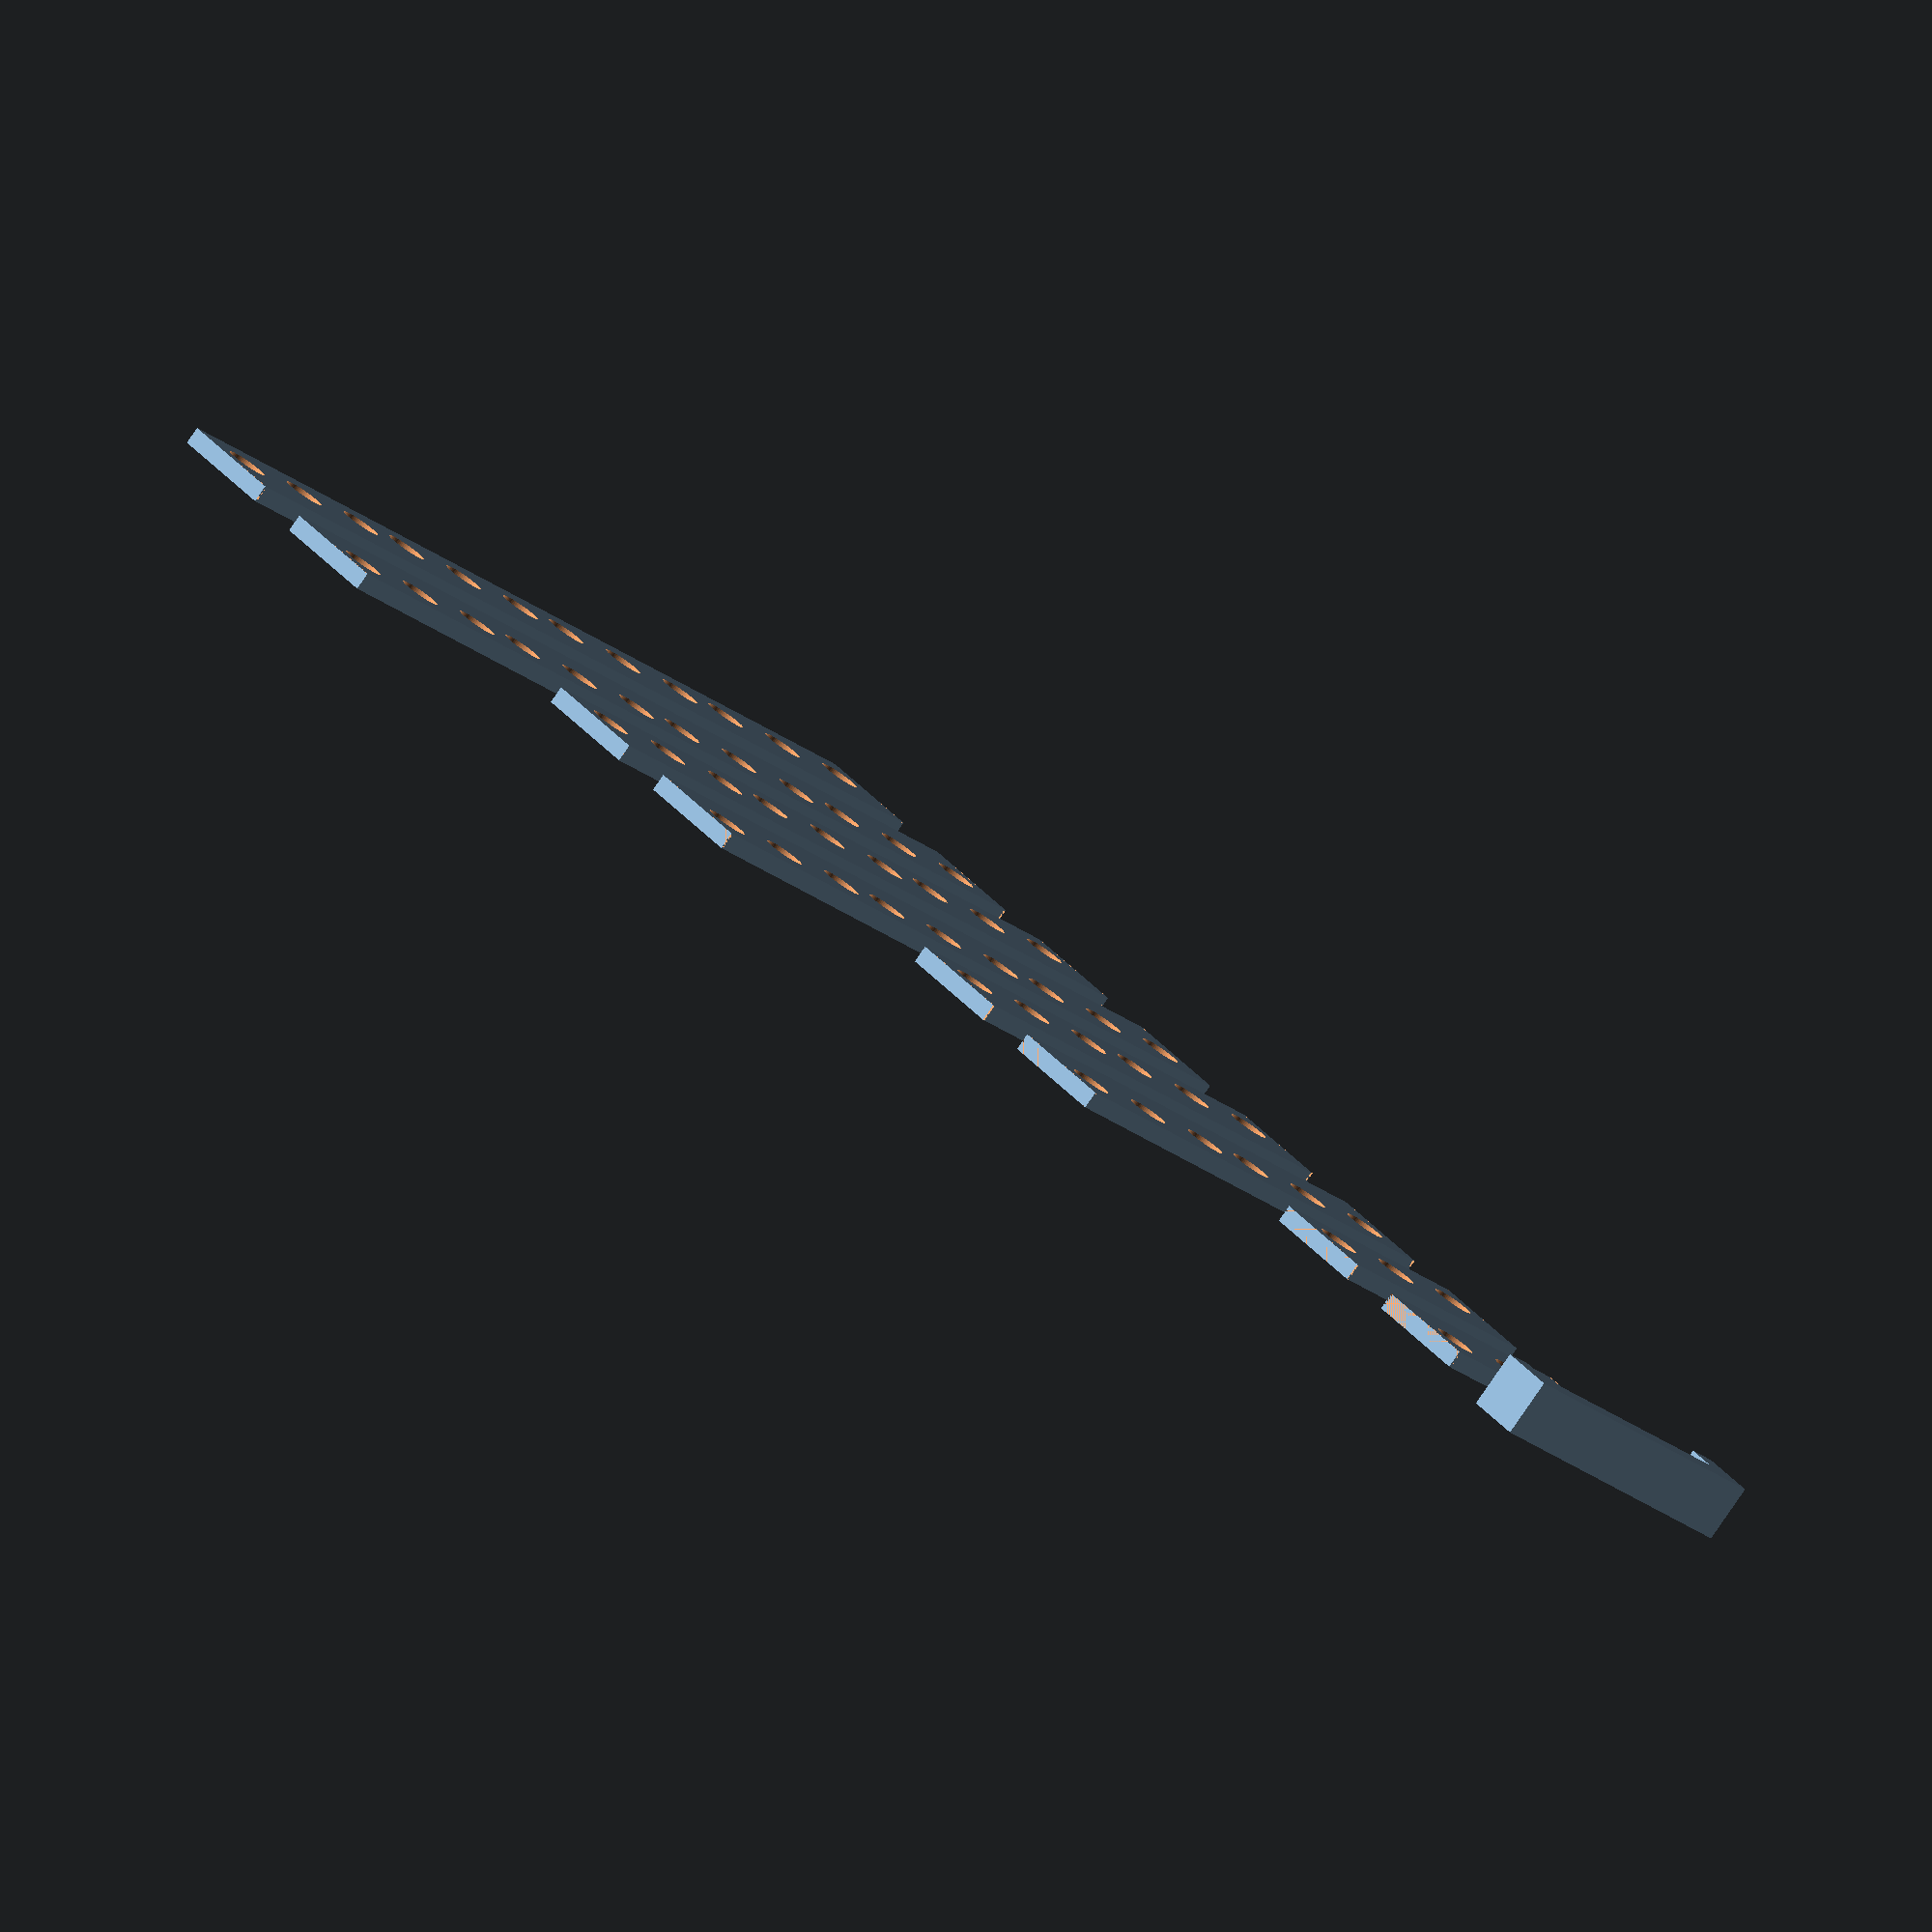
<openscad>
// a bracket to mount a Korg Volca Sample to a 19" rack

// from https://www.korg.com/us/products/dj/volca_sample/specifications.php
volca_height = 115;
volca_width = 193;
volca_depth = 45;  // is this the body only or does it include the knobs?

module side_clamp() {
  /*
    _______
    |   __| B
    |  |
    |  |_C_
    |_____| B
      A
  */

  A = 10;
  B = 5;
  C = 5;
  thickness = 10; // how far this profile is extruded
  clamp_gap = 1;  // fudge factor for the clamp

  profile = [
    [0,0], [A,0], [A,B], [A-C,B],
    [A-C,B+volca_depth+clamp_gap,],
    [A,B+volca_depth+clamp_gap],
    [A,2*B+volca_depth+clamp_gap],
    [0,2*B+volca_depth+clamp_gap]
  ];

  linear_extrude(thickness)
    polygon(profile);
}

module rack_ear(num_U = 1, right=false) {
  W = 20; // width of the ear. holes are offset from the left side
  T = 3;  // thickness of the ear. 3mm is pretty strong.
  clr = 0.794; // clearance for overall height of ear

  module mounting_hole(offset) {
    translate([15.875/2,offset,-1])
      cylinder(d=7, h=10, $fn=64, center=true);
  }

  translate([right?W:0, 0, 0])
  scale([right?-1:1, 1, 1])
  difference() {
    cube([W, num_U*44.45, T]);
    for(i=[0:num_U-1]) {
      translate([0, i*44.45, 0]) {
        mounting_hole(6.35);
        mounting_hole(6.35+15.875);
        mounting_hole(6.35+31.75);
      }
    }
    cube([W, clr/2, T]); // trim bottom for clearance
    translate([0, num_U*44.45-0.794/2, 0])
      cube([W, clr/2, T]);  // trim top for clearance
  }
}


side_clamp();

for(i=[1:4]) {
  translate([(i-1)*60+30, 0, 0]) {
    rack_ear(i);
    translate([30,0,0]) rack_ear(i, right=true);
  }
}


</openscad>
<views>
elev=82.2 azim=226.5 roll=325.4 proj=o view=wireframe
</views>
